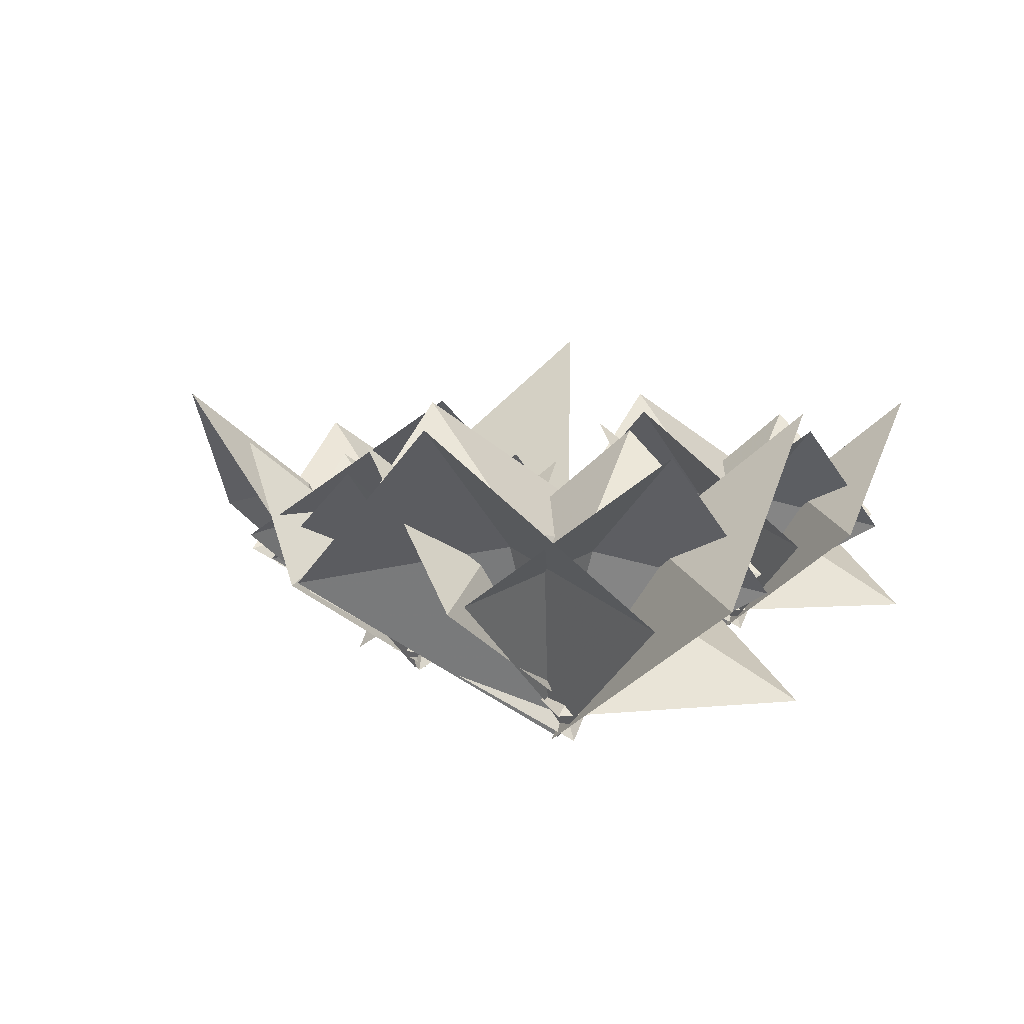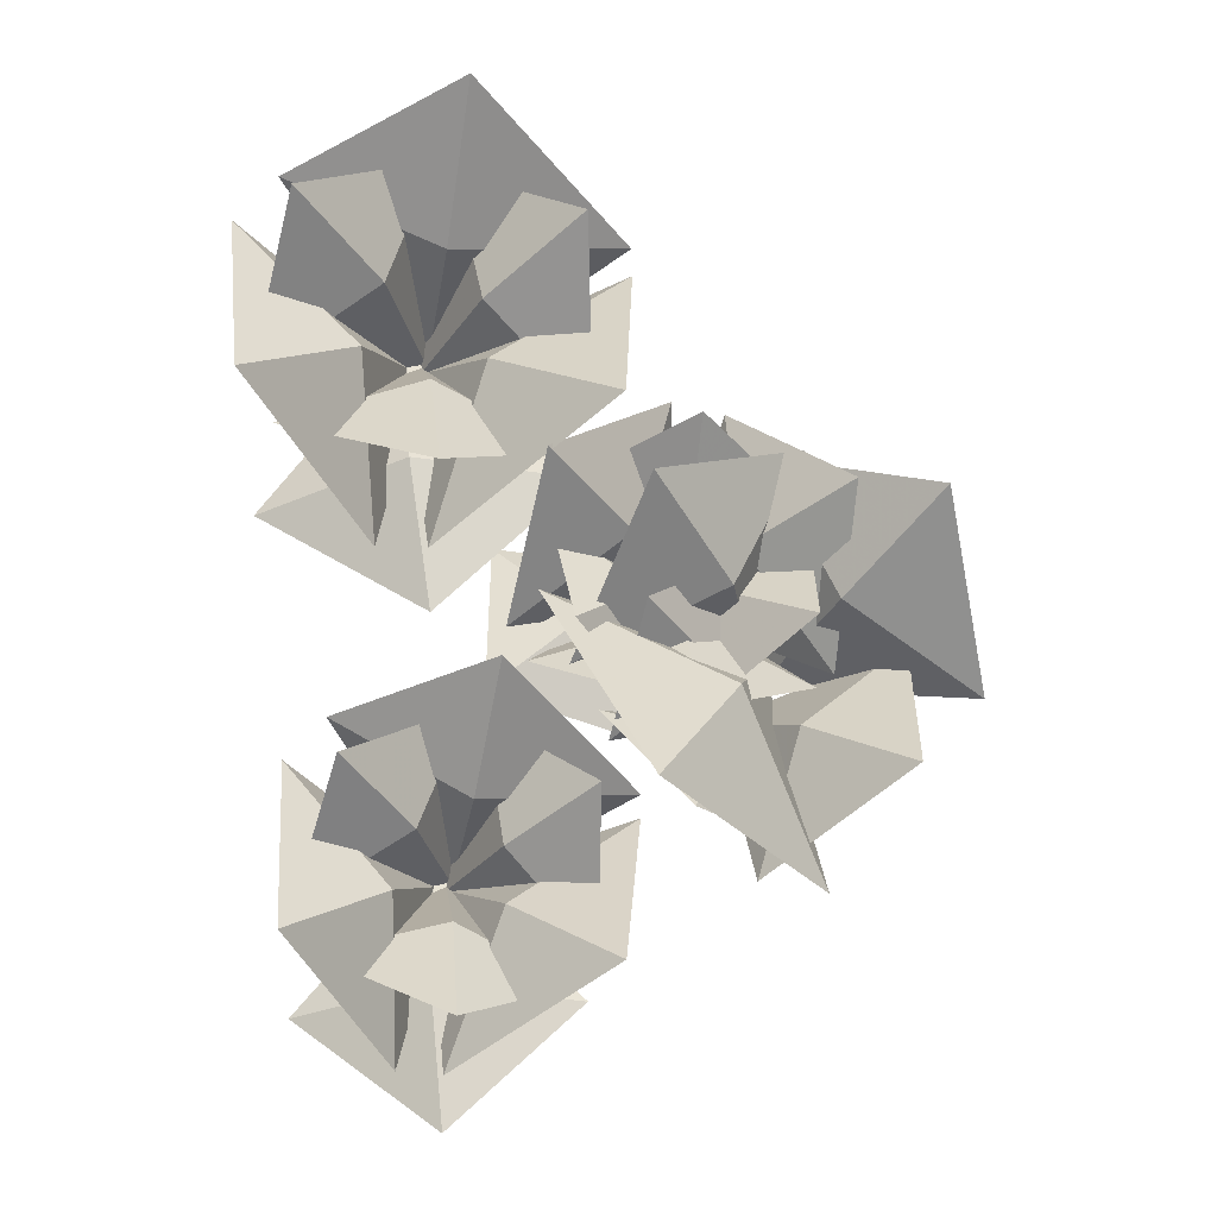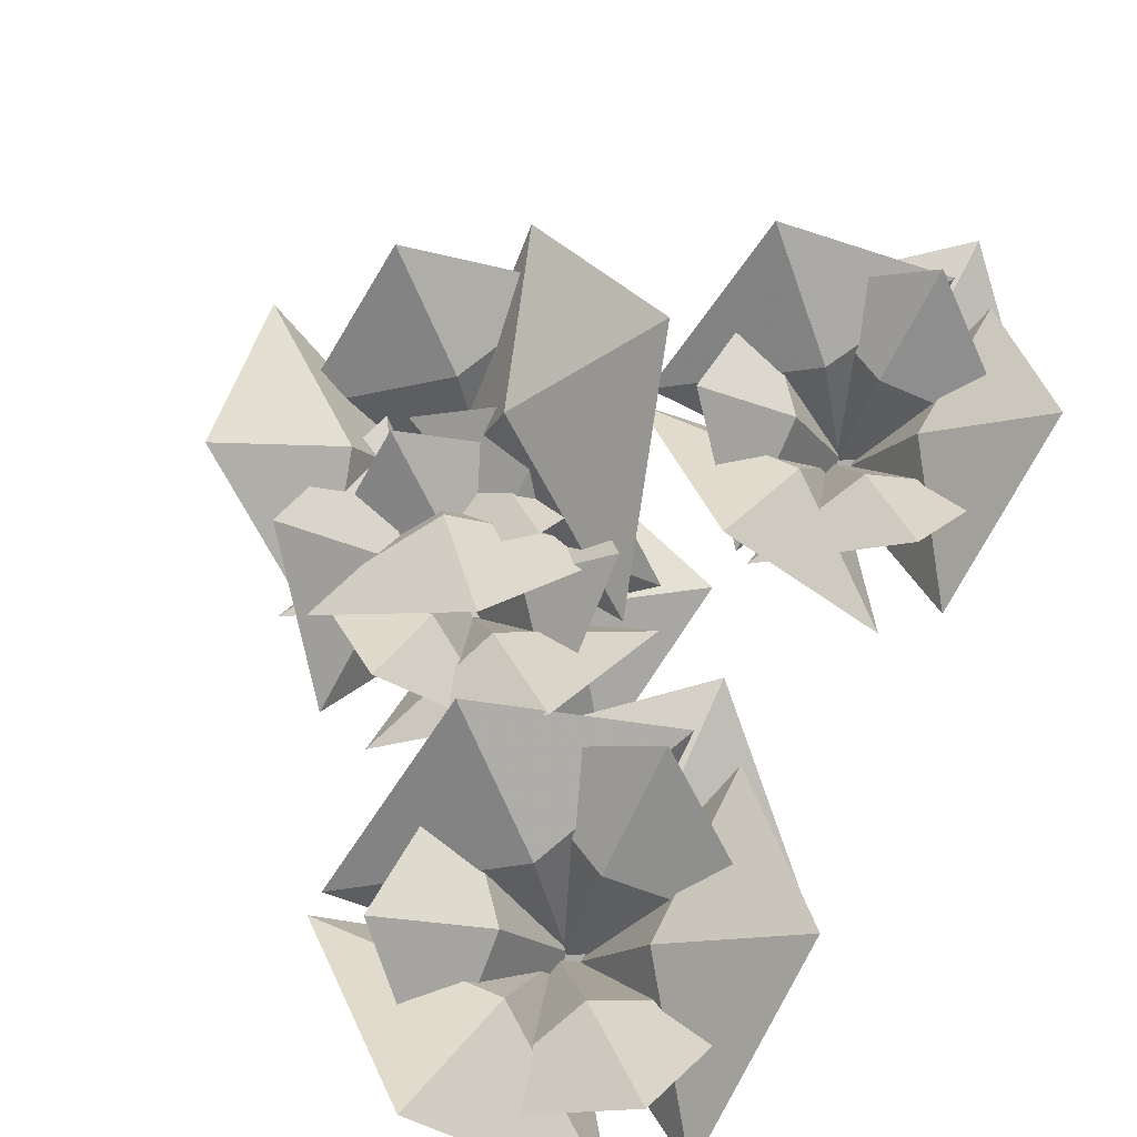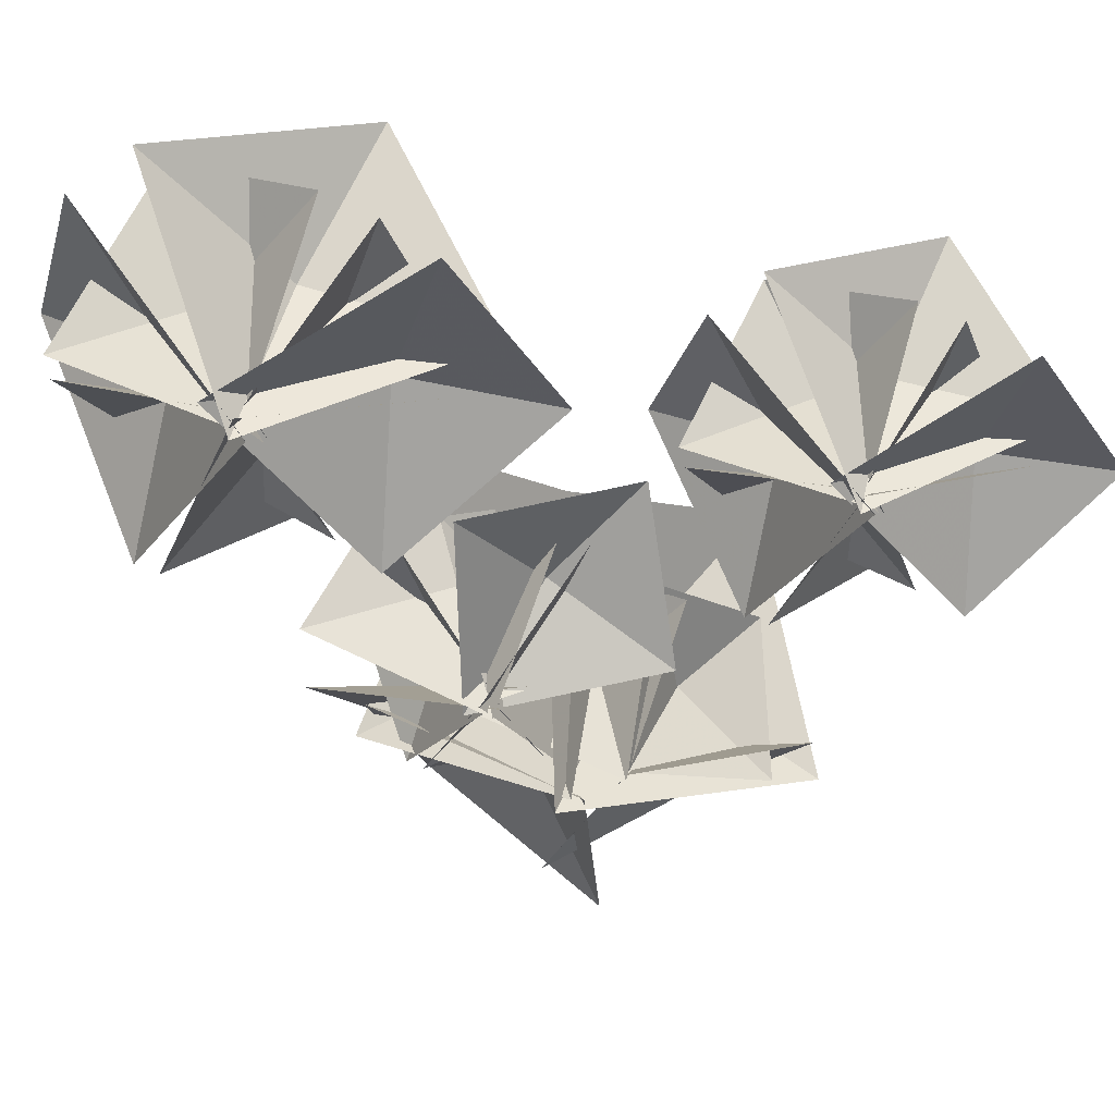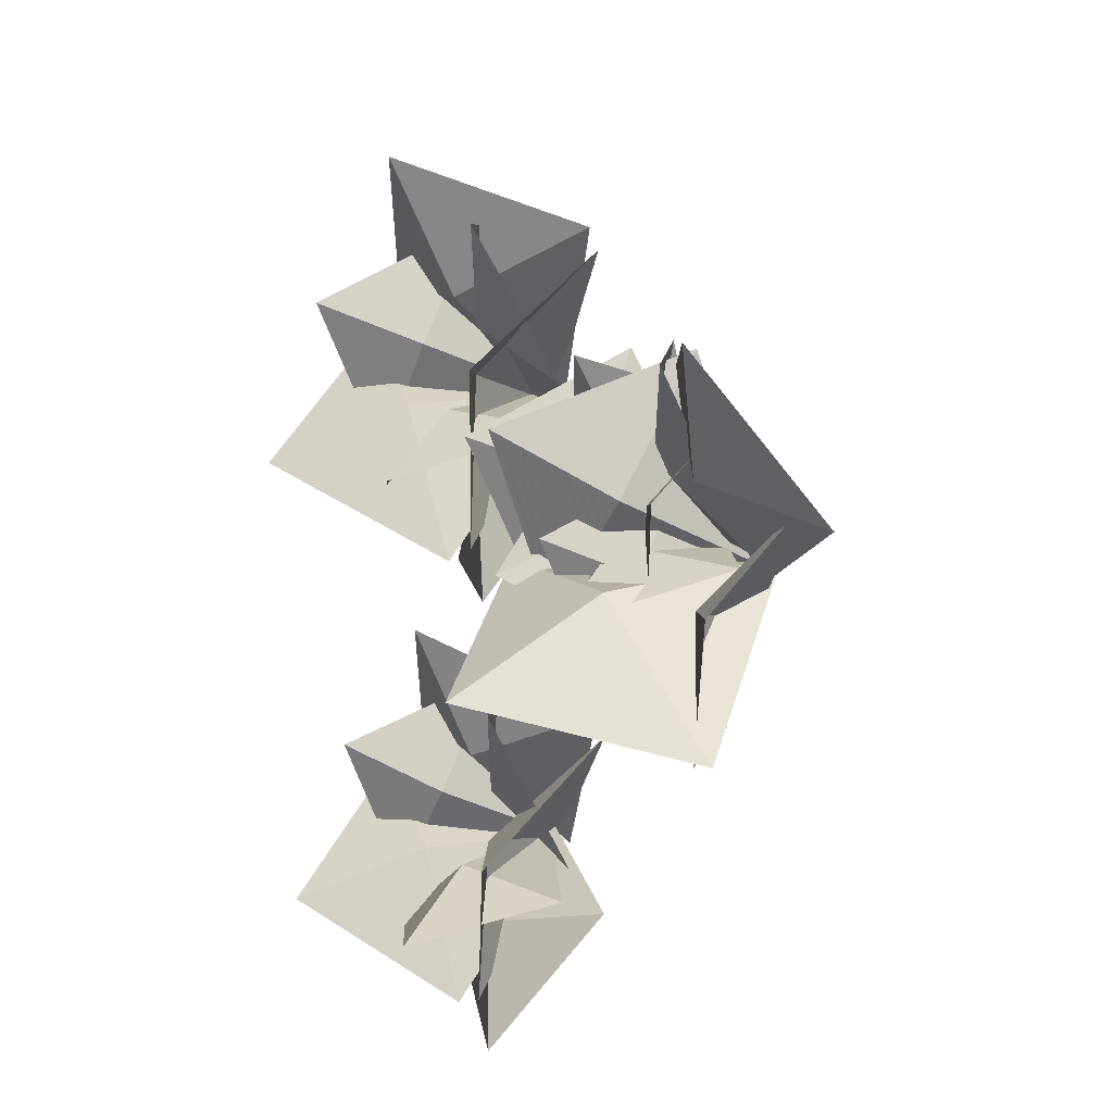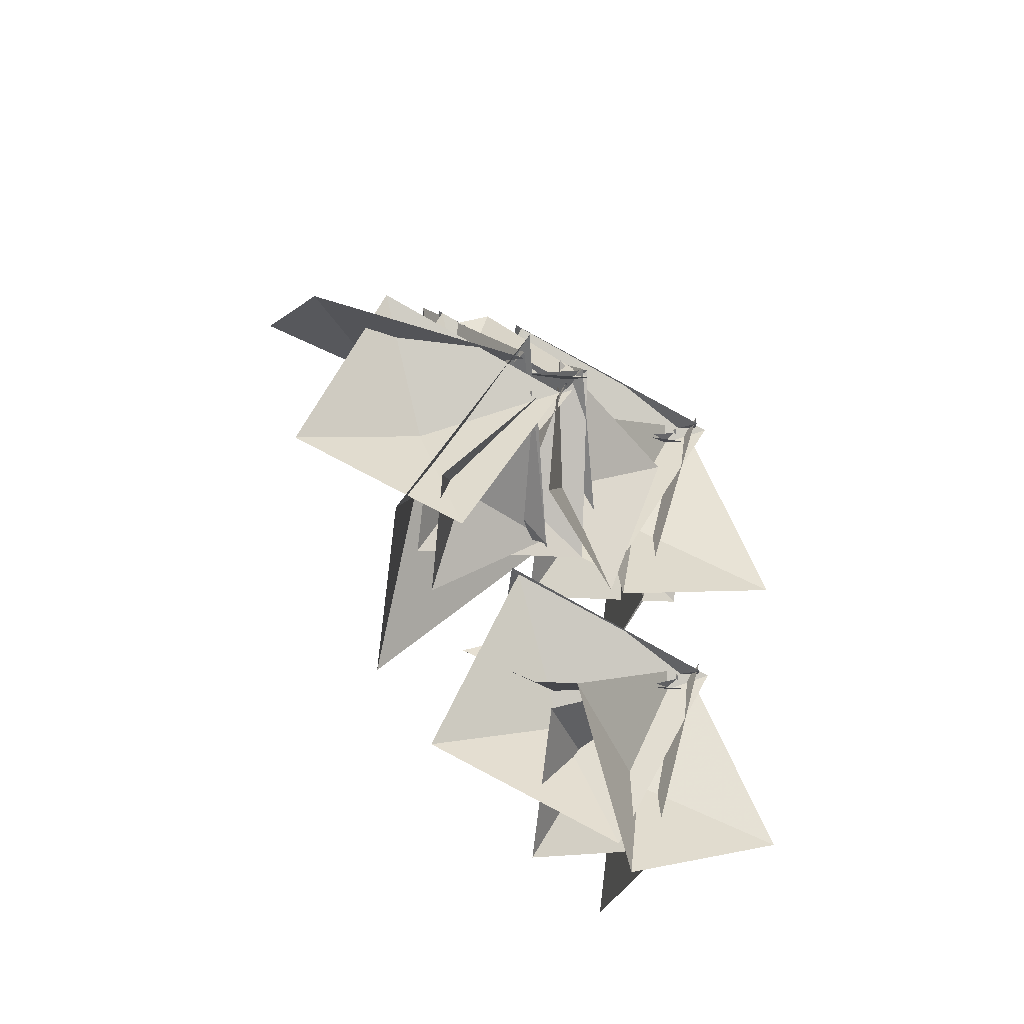
<metadata>
{"format":"obj","ext":"obj","renderer":"f3d","projection":"perspective","resolution":1024,"background":"white","views":[{"elev":6.2,"azim":-155.3,"up":"+Z"},{"elev":-15.6,"azim":-8.1,"up":"+Y"},{"elev":73.3,"azim":-147.5,"up":"+Z"},{"elev":-62.5,"azim":-94.9,"up":"+Z"},{"elev":-19.9,"azim":48.3,"up":"+Y"},{"elev":-57.2,"azim":125.3,"up":"+Y"}]}
</metadata>
<code>
g beiou_yewai_21_tree02g
v 34.62 -38.8 15.56
v 5.066 12.28 26.37
v -36.35 -21.55 29.23
v -31.05 48.25 -5.251
v 50.02 39.26 -2.619
v 33.82 -31.63 32.09
v 25.06 18.34 45.21
v -5.728 -1.843 74.06
v -12.31 53.61 34.98
v 43.71 30.04 -2.267
v -1.443 69.13 32.09
v 44.79 48.23 45.21
v 45.44 85.04 74.06
v 94.98 59.27 34.98
v 43.96 26.23 -2.267
v 96.08 52.66 32.09
v 58.07 19.06 45.21
v 91.38 3.374 74.06
v 47.55 -31.24 34.98
v 38.34 28.84 -2.267
v -28.27 4.694 30.67
v 21.62 42.36 46.83
v -17.81 64.8 82.38
v 39.31 103.2 34.23
v 44.92 28.48 -11.67
v 62.43 99.96 30.67
v 65.48 37.52 46.83
v 106.2 57.48 82.38
v 105.8 -11.33 34.23
v 40.89 26.07 -11.67
v 99.15 -16.25 30.67
v 40.95 6.568 46.83
v 42.45 -38.77 82.38
v -20.13 -10.14 34.23
v 40.59 33.69 -11.67
v 4.963 73.14 19.16
v -68.88 74.4 32.68
v -59.33 8.157 36.27
v -130.8 58.89 -6.89
v -68.8 140 -3.596
v -3.242 76.9 39.84
v -62.48 99.75 56.26
v -60.7 53.71 92.37
v -124.4 82.44 43.46
v -62.99 127.3 -3.155
v -134 104.1 39.84
v -81.81 140.2 56.26
v -120.9 164.7 92.37
v -61.24 201.1 43.46
v -58.75 125.1 -3.155
v -53.45 198.1 39.84
v -41.95 135.6 56.26
v -3.633 161.2 92.37
v 5.199 91.88 43.46
v -65.17 120.8 -3.155
v -82.26 33.76 38.06
v -90.46 111.6 58.29
v -140 83.76 102.8
v -144.2 169.8 42.52
v -60.53 127.6 -14.92
v -125.9 192.5 38.06
v -56.96 155.5 58.29
v -52.08 212 102.8
v 21.42 167.2 42.52
v -60.56 121.7 -14.92
v 22.43 156.9 38.06
v -39.6 109.2 58.29
v 9.987 81.54 102.8
v -61.09 32.92 42.52
v -68.92 126.3 -14.92
v 6.48 -144.2 22.75
v -56.27 -139.8 34.26
v -51.1 -196.6 37.32
v -109.6 -150.3 0.5614
v -53.27 -84.04 3.367
v -0.3303 -140.6 40.36
v -49.69 -118.6 54.34
v -50.24 -157.8 85.1
v -103.1 -130.5 43.44
v -48.9 -95.11 3.742
v -110.4 -111.7 40.36
v -64.33 -83.3 54.34
v -96.45 -60.76 85.1
v -44.12 -32.39 43.44
v -45.39 -97.16 3.742
v -37.62 -35.35 40.36
v -30.63 -88.97 54.34
v 3.098 -68.92 85.1
v 7.517 -128.3 43.44
v -51.04 -100.6 3.742
v -69.46 -173.8 38.85
v -72.97 -107.3 56.07
v -116.3 -128.7 93.97
v -116.1 -55.36 42.64
v -46.8 -94.97 -6.276
v -99.48 -36.86 38.85
v -42.52 -71.41 56.07
v -35.84 -23.52 93.97
v 24.67 -64.98 42.64
v -47.08 -99.97 -6.276
v 25.07 -73.77 38.85
v -29.81 -111.6 56.07
v 11.13 -137.3 93.97
v -51.5 -175.5 42.64
v -53.98 -95.68 -6.276
v 89.85 -82.9 32.09
v 58.56 -42.97 45.21
v 40.93 -75.29 74.06
v 8.965 -29.5 34.98
v 69.48 -23.86 -2.267
v 13.26 -41.28 32.09
v 54.43 -11.64 45.21
v 22.86 7.293 74.06
v 69.92 37.36 34.98
v 73.09 -23.33 -2.267
v 137.4 3.295 30.67
v 88.63 -35.75 46.83
v 128.7 -57.08 82.38
v 72.64 -97.02 34.23
v 64.94 -22.53 -11.67
v -4.104 -13.22 43.12
v 59.4 17.07 61.32
v 20.98 50.7 101.3
v 92.62 80.13 47.13
v 81.98 -3.492 -4.528
v 75.38 77.88 43.12
v 103.1 13.19 61.32
v 138.2 50.21 101.3
v 164.7 -22.58 47.13
v 81.59 -8.53 -4.528
v 98.2 -103.7 49.03
v 60.09 -25.82 71.44
v 19.13 -73.58 120.8
v -18.02 14.34 53.97
v 85.15 2.251 -9.688
f 1 2 3
f 4 3 2
f 1 5 2
f 2 5 4
f 6 7 8
f 9 8 7
f 6 10 7
f 7 10 9
f 11 12 13
f 14 13 12
f 11 15 12
f 12 15 14
f 16 17 18
f 19 18 17
f 16 20 17
f 17 20 19
f 21 22 23
f 24 23 22
f 21 25 22
f 22 25 24
f 26 27 28
f 29 28 27
f 26 30 27
f 27 30 29
f 31 32 33
f 34 33 32
f 31 35 32
f 32 35 34
f 36 37 38
f 39 38 37
f 36 40 37
f 37 40 39
f 41 42 43
f 44 43 42
f 41 45 42
f 42 45 44
f 46 47 48
f 49 48 47
f 46 50 47
f 47 50 49
f 51 52 53
f 54 53 52
f 51 55 52
f 52 55 54
f 56 57 58
f 59 58 57
f 56 60 57
f 57 60 59
f 61 62 63
f 64 63 62
f 61 65 62
f 62 65 64
f 66 67 68
f 69 68 67
f 66 70 67
f 67 70 69
f 71 72 73
f 74 73 72
f 71 75 72
f 72 75 74
f 76 77 78
f 79 78 77
f 76 80 77
f 77 80 79
f 81 82 83
f 84 83 82
f 81 85 82
f 82 85 84
f 86 87 88
f 89 88 87
f 86 90 87
f 87 90 89
f 91 92 93
f 94 93 92
f 91 95 92
f 92 95 94
f 96 97 98
f 99 98 97
f 96 100 97
f 97 100 99
f 101 102 103
f 104 103 102
f 101 105 102
f 102 105 104
f 106 107 108
f 109 108 107
f 106 110 107
f 107 110 109
f 111 112 113
f 114 113 112
f 111 115 112
f 112 115 114
f 116 117 118
f 119 118 117
f 116 120 117
f 117 120 119
f 121 122 123
f 124 123 122
f 121 125 122
f 122 125 124
f 126 127 128
f 129 128 127
f 126 130 127
f 127 130 129
f 131 132 133
f 134 133 132
f 131 135 132
f 132 135 134

</code>
